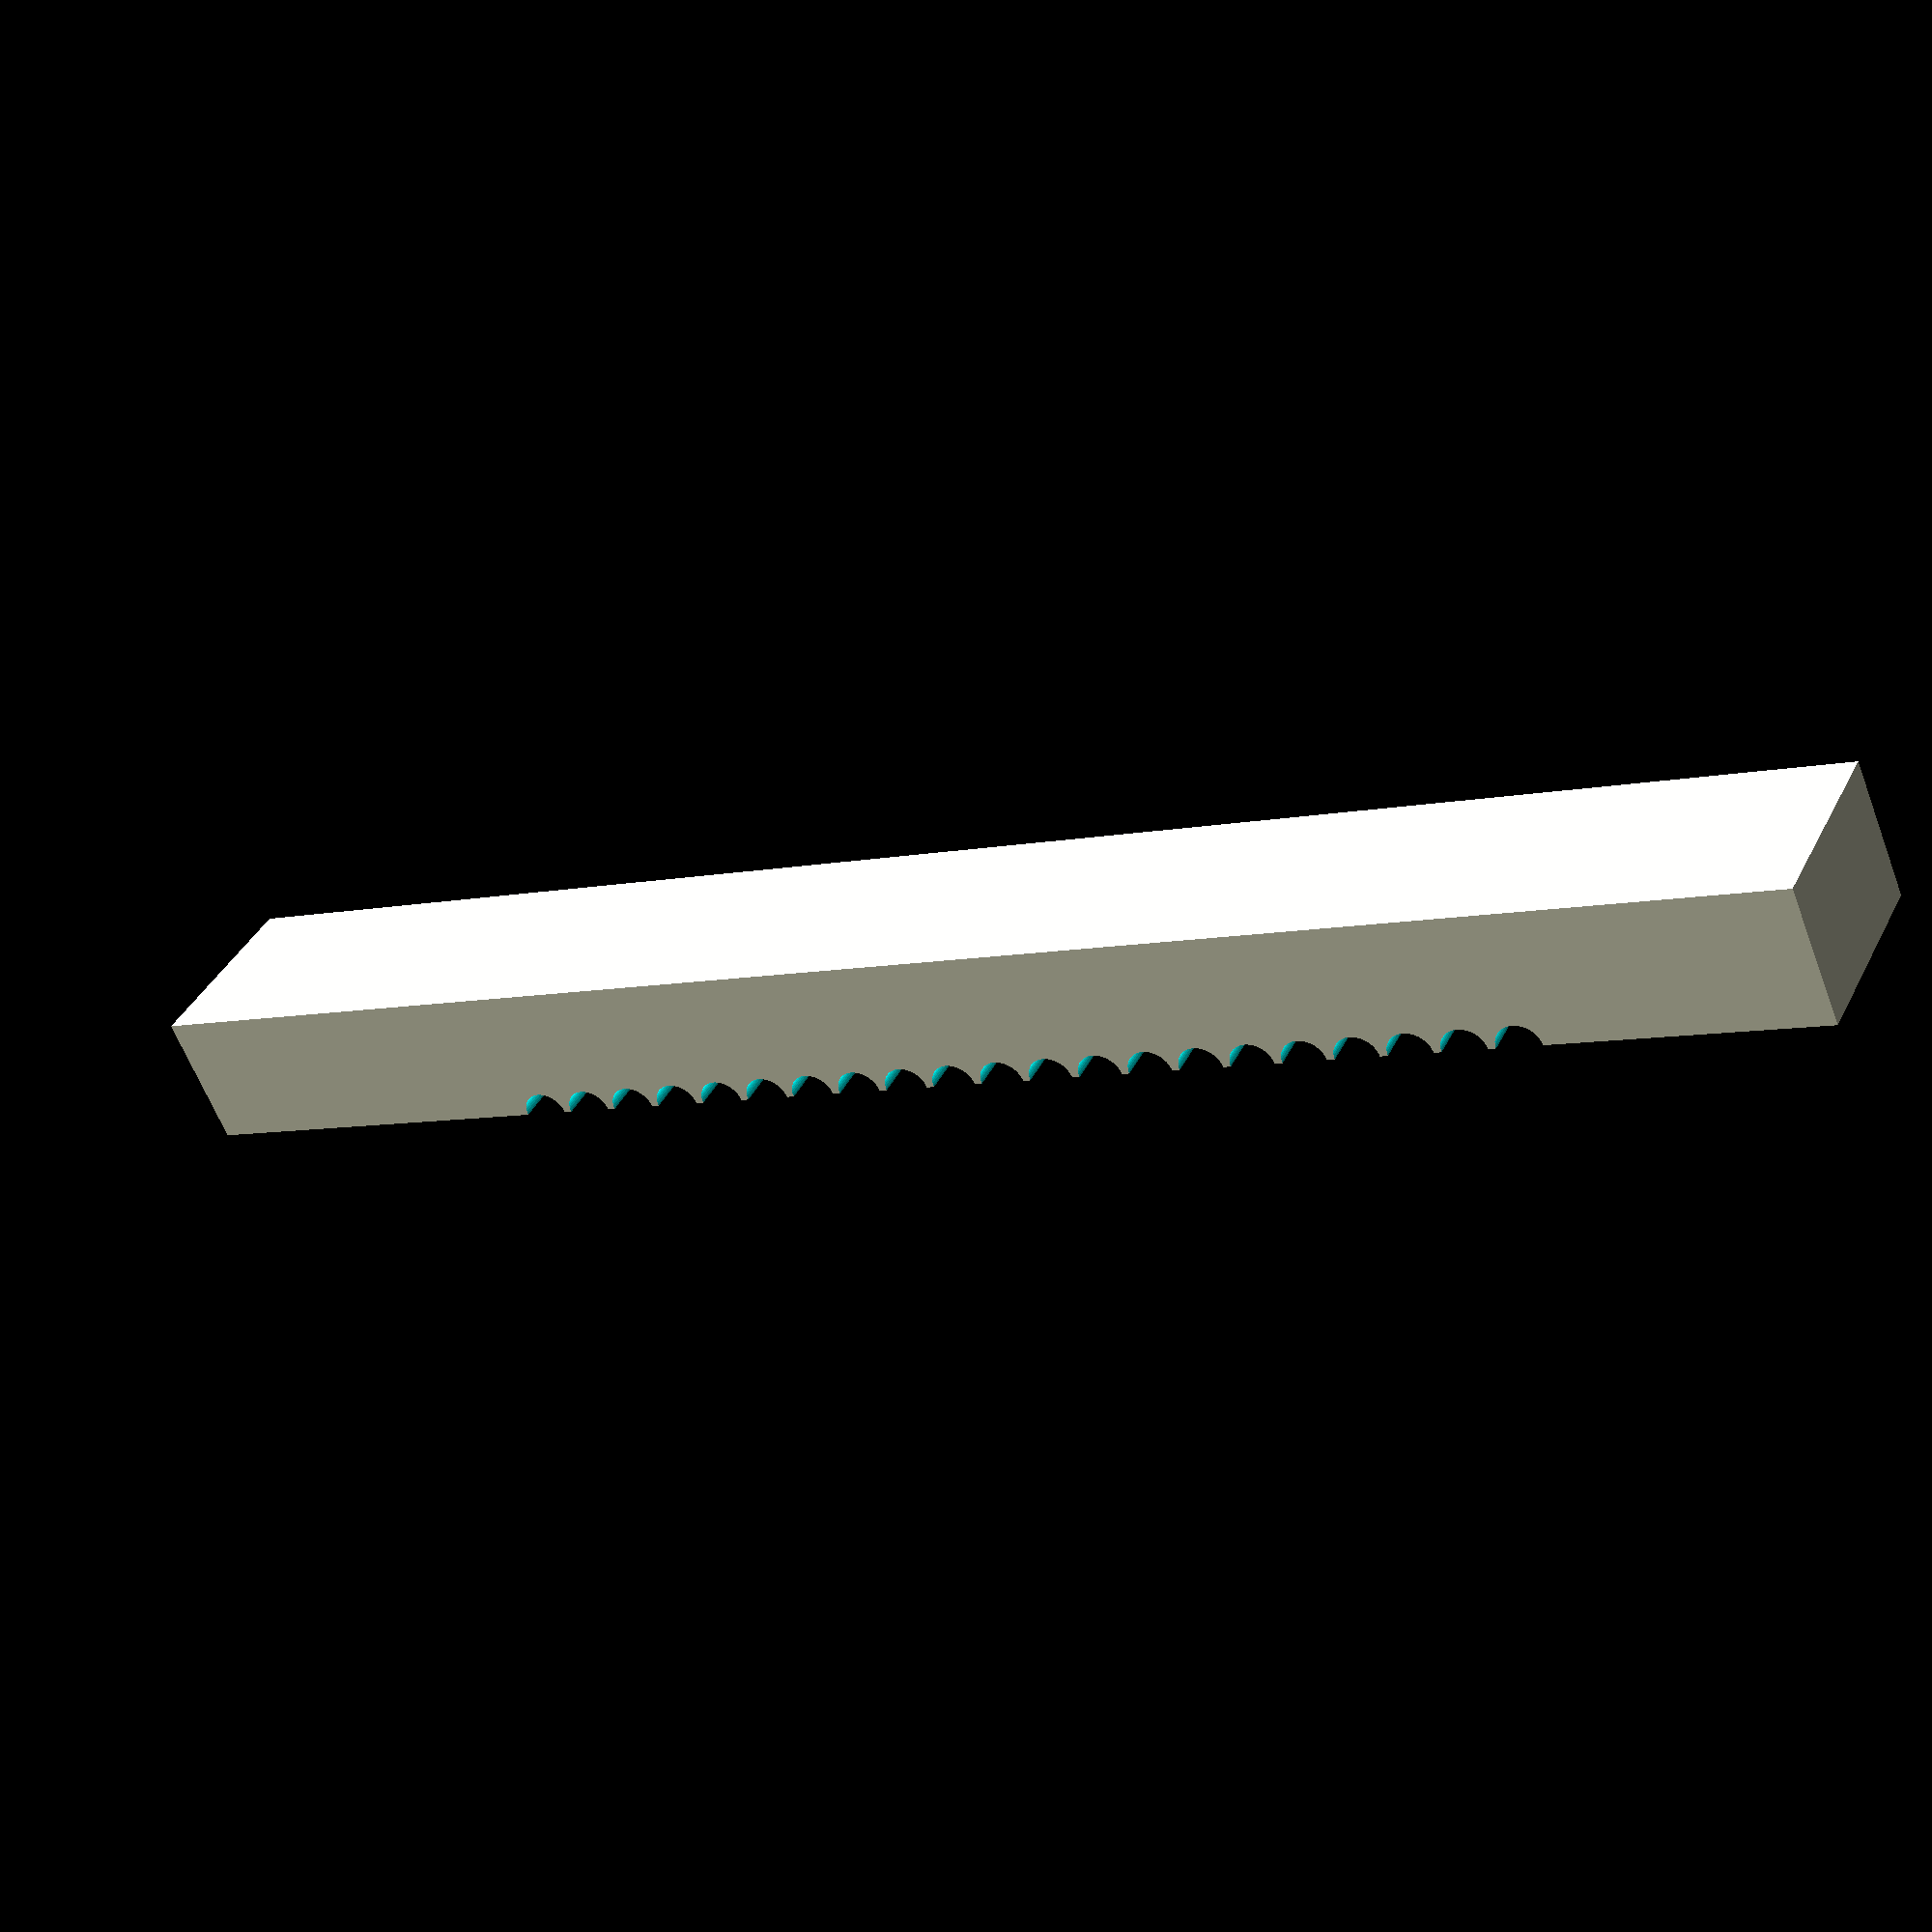
<openscad>
sides = 15;
x = 10;
y=60+ sides*2;
z= 7;
cable= 2.3;
spacing = 2.7;
$fn=50;

difference(){
    cube([x, y, z]);
    for(i=[0:20]){
        yy = ( spacing) * i;
        translate([-1,sides +yy,z])
        rotate([0,90,0])
        cylinder(d=cable,h=20);
        }
}
</openscad>
<views>
elev=241.5 azim=244.2 roll=339.4 proj=p view=wireframe
</views>
